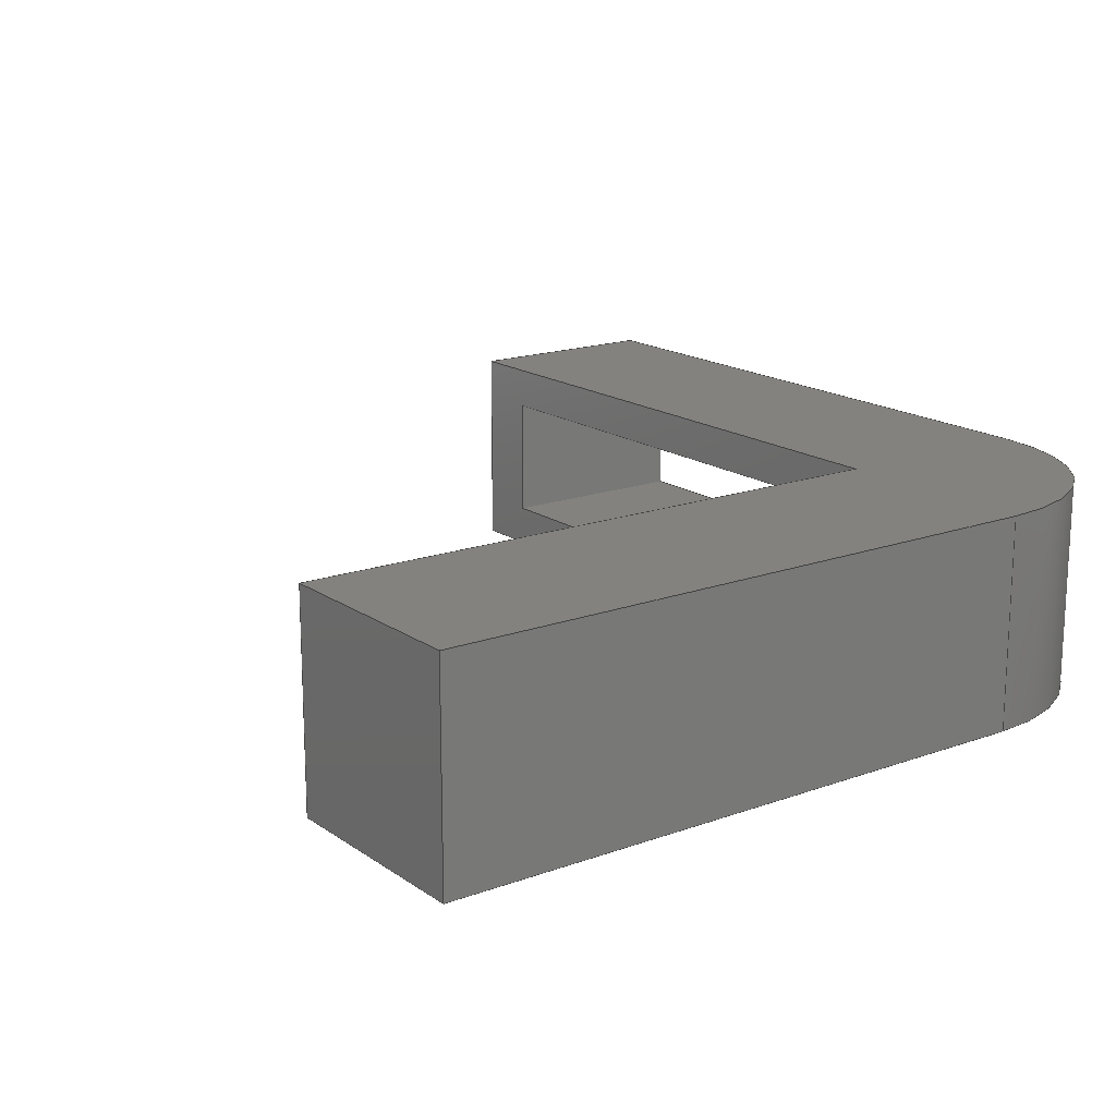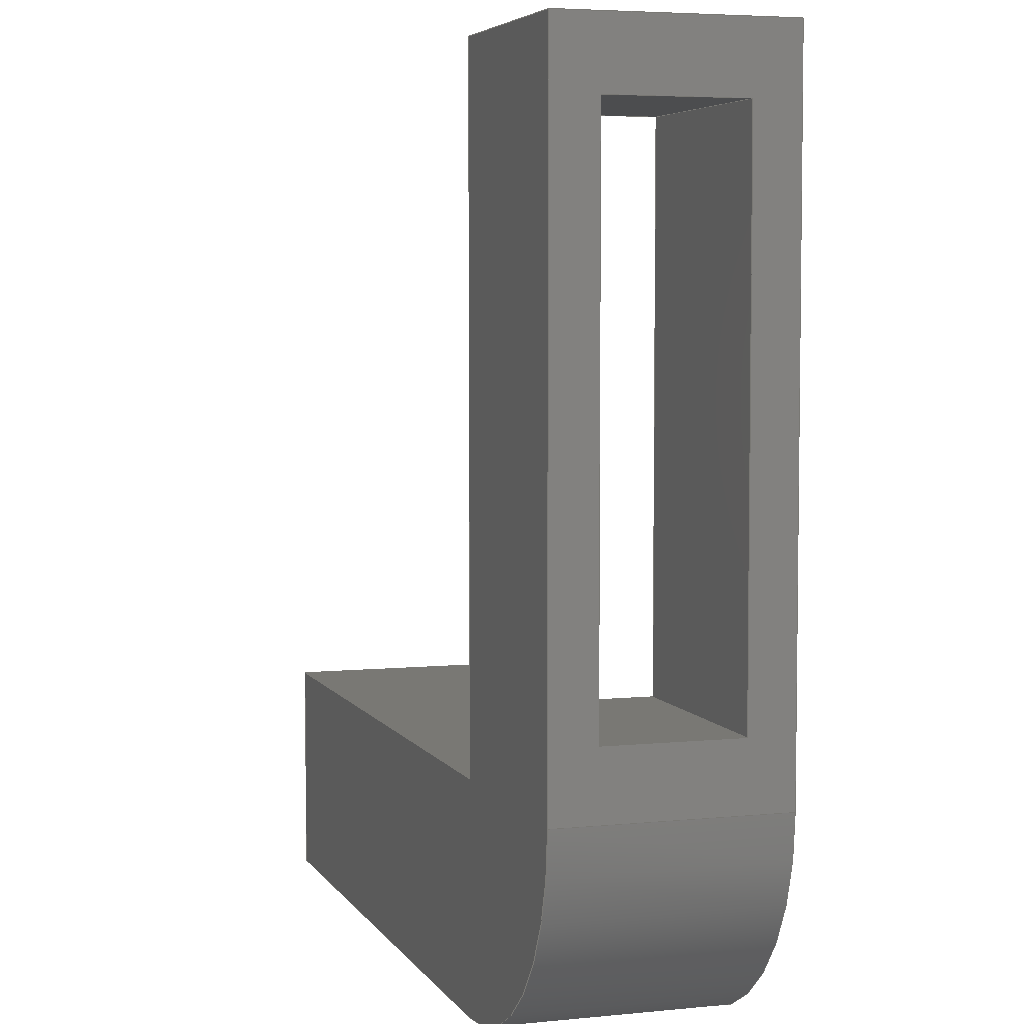
<metadata>
{"format":"step","ext":"step","renderer":"f3d","projection":"perspective","resolution":1024,"background":"white","views":[{"elev":16.9,"azim":143.7,"up":"+Y"},{"elev":5.0,"azim":-107.7,"up":"+Z"}]}
</metadata>
<code>
ISO-10303-21;
DATA;
#1=MECHANICAL_DESIGN_GEOMETRIC_PRESENTATION_REPRESENTATION('',(#4),#411);
#2=SHAPE_REPRESENTATION_RELATIONSHIP('SRR','None',#418,#3);
#3=ADVANCED_BREP_SHAPE_REPRESENTATION('',(#5),#410);
#4=STYLED_ITEM('',(#428),#5);
#5=MANIFOLD_SOLID_BREP('Body1',#247);
#6=CIRCLE('',#271,1);
#7=CIRCLE('',#272,1);
#8=CYLINDRICAL_SURFACE('',#270,1);
#9=FACE_BOUND('',#31,.T.);
#10=FACE_BOUND('',#34,.T.);
#11=FACE_OUTER_BOUND('',#24,.T.);
#12=FACE_OUTER_BOUND('',#25,.T.);
#13=FACE_OUTER_BOUND('',#26,.T.);
#14=FACE_OUTER_BOUND('',#27,.T.);
#15=FACE_OUTER_BOUND('',#28,.T.);
#16=FACE_OUTER_BOUND('',#29,.T.);
#17=FACE_OUTER_BOUND('',#30,.T.);
#18=FACE_OUTER_BOUND('',#32,.T.);
#19=FACE_OUTER_BOUND('',#33,.T.);
#20=FACE_OUTER_BOUND('',#35,.T.);
#21=FACE_OUTER_BOUND('',#36,.T.);
#22=FACE_OUTER_BOUND('',#37,.T.);
#23=FACE_OUTER_BOUND('',#38,.T.);
#24=EDGE_LOOP('',(#156,#157,#158,#159));
#25=EDGE_LOOP('',(#160,#161,#162,#163));
#26=EDGE_LOOP('',(#164,#165,#166,#167));
#27=EDGE_LOOP('',(#168,#169,#170,#171));
#28=EDGE_LOOP('',(#172,#173,#174,#175));
#29=EDGE_LOOP('',(#176,#177,#178,#179));
#30=EDGE_LOOP('',(#180,#181,#182,#183));
#31=EDGE_LOOP('',(#184,#185,#186,#187));
#32=EDGE_LOOP('',(#188,#189,#190,#191));
#33=EDGE_LOOP('',(#192,#193,#194,#195));
#34=EDGE_LOOP('',(#196,#197,#198,#199));
#35=EDGE_LOOP('',(#200,#201,#202,#203));
#36=EDGE_LOOP('',(#204,#205,#206,#207));
#37=EDGE_LOOP('',(#208,#209,#210,#211,#212,#213,#214));
#38=EDGE_LOOP('',(#215,#216,#217,#218,#219,#220,#221));
#39=LINE('',#343,#70);
#40=LINE('',#345,#71);
#41=LINE('',#347,#72);
#42=LINE('',#348,#73);
#43=LINE('',#351,#74);
#44=LINE('',#353,#75);
#45=LINE('',#354,#76);
#46=LINE('',#357,#77);
#47=LINE('',#359,#78);
#48=LINE('',#360,#79);
#49=LINE('',#362,#80);
#50=LINE('',#363,#81);
#51=LINE('',#367,#82);
#52=LINE('',#369,#83);
#53=LINE('',#371,#84);
#54=LINE('',#372,#85);
#55=LINE('',#375,#86);
#56=LINE('',#377,#87);
#57=LINE('',#378,#88);
#58=LINE('',#381,#89);
#59=LINE('',#383,#90);
#60=LINE('',#384,#91);
#61=LINE('',#387,#92);
#62=LINE('',#389,#93);
#63=LINE('',#390,#94);
#64=LINE('',#393,#95);
#65=LINE('',#395,#96);
#66=LINE('',#396,#97);
#67=LINE('',#402,#98);
#68=LINE('',#404,#99);
#69=LINE('',#405,#100);
#70=VECTOR('',#280,1);
#71=VECTOR('',#281,1);
#72=VECTOR('',#282,1);
#73=VECTOR('',#283,1);
#74=VECTOR('',#286,1);
#75=VECTOR('',#287,1);
#76=VECTOR('',#288,1);
#77=VECTOR('',#291,1);
#78=VECTOR('',#292,1);
#79=VECTOR('',#293,1);
#80=VECTOR('',#296,1);
#81=VECTOR('',#297,1);
#82=VECTOR('',#300,1);
#83=VECTOR('',#301,1);
#84=VECTOR('',#302,1);
#85=VECTOR('',#303,1);
#86=VECTOR('',#306,1);
#87=VECTOR('',#307,1);
#88=VECTOR('',#308,1);
#89=VECTOR('',#311,1);
#90=VECTOR('',#312,1);
#91=VECTOR('',#313,1);
#92=VECTOR('',#316,1);
#93=VECTOR('',#317,1);
#94=VECTOR('',#318,1);
#95=VECTOR('',#321,1);
#96=VECTOR('',#322,1);
#97=VECTOR('',#323,1);
#98=VECTOR('',#330,1);
#99=VECTOR('',#333,1);
#100=VECTOR('',#334,1);
#101=VERTEX_POINT('',#341);
#102=VERTEX_POINT('',#342);
#103=VERTEX_POINT('',#344);
#104=VERTEX_POINT('',#346);
#105=VERTEX_POINT('',#350);
#106=VERTEX_POINT('',#352);
#107=VERTEX_POINT('',#356);
#108=VERTEX_POINT('',#358);
#109=VERTEX_POINT('',#365);
#110=VERTEX_POINT('',#366);
#111=VERTEX_POINT('',#368);
#112=VERTEX_POINT('',#370);
#113=VERTEX_POINT('',#374);
#114=VERTEX_POINT('',#376);
#115=VERTEX_POINT('',#380);
#116=VERTEX_POINT('',#382);
#117=VERTEX_POINT('',#386);
#118=VERTEX_POINT('',#388);
#119=VERTEX_POINT('',#392);
#120=VERTEX_POINT('',#394);
#121=VERTEX_POINT('',#398);
#122=VERTEX_POINT('',#400);
#123=EDGE_CURVE('',#101,#102,#39,.T.);
#124=EDGE_CURVE('',#101,#103,#40,.T.);
#125=EDGE_CURVE('',#104,#103,#41,.T.);
#126=EDGE_CURVE('',#102,#104,#42,.T.);
#127=EDGE_CURVE('',#102,#105,#43,.T.);
#128=EDGE_CURVE('',#106,#104,#44,.T.);
#129=EDGE_CURVE('',#105,#106,#45,.T.);
#130=EDGE_CURVE('',#105,#107,#46,.T.);
#131=EDGE_CURVE('',#108,#106,#47,.T.);
#132=EDGE_CURVE('',#107,#108,#48,.T.);
#133=EDGE_CURVE('',#107,#101,#49,.T.);
#134=EDGE_CURVE('',#103,#108,#50,.T.);
#135=EDGE_CURVE('',#109,#110,#51,.T.);
#136=EDGE_CURVE('',#109,#111,#52,.T.);
#137=EDGE_CURVE('',#112,#111,#53,.T.);
#138=EDGE_CURVE('',#110,#112,#54,.T.);
#139=EDGE_CURVE('',#110,#113,#55,.T.);
#140=EDGE_CURVE('',#114,#112,#56,.T.);
#141=EDGE_CURVE('',#113,#114,#57,.T.);
#142=EDGE_CURVE('',#113,#115,#58,.T.);
#143=EDGE_CURVE('',#116,#114,#59,.T.);
#144=EDGE_CURVE('',#115,#116,#60,.T.);
#145=EDGE_CURVE('',#115,#117,#61,.T.);
#146=EDGE_CURVE('',#118,#116,#62,.T.);
#147=EDGE_CURVE('',#117,#118,#63,.T.);
#148=EDGE_CURVE('',#117,#119,#64,.T.);
#149=EDGE_CURVE('',#120,#118,#65,.T.);
#150=EDGE_CURVE('',#119,#120,#66,.T.);
#151=EDGE_CURVE('',#121,#119,#6,.T.);
#152=EDGE_CURVE('',#122,#120,#7,.T.);
#153=EDGE_CURVE('',#121,#122,#67,.T.);
#154=EDGE_CURVE('',#121,#109,#68,.T.);
#155=EDGE_CURVE('',#111,#122,#69,.T.);
#156=ORIENTED_EDGE('',*,*,#123,.F.);
#157=ORIENTED_EDGE('',*,*,#124,.T.);
#158=ORIENTED_EDGE('',*,*,#125,.F.);
#159=ORIENTED_EDGE('',*,*,#126,.F.);
#160=ORIENTED_EDGE('',*,*,#127,.F.);
#161=ORIENTED_EDGE('',*,*,#126,.T.);
#162=ORIENTED_EDGE('',*,*,#128,.F.);
#163=ORIENTED_EDGE('',*,*,#129,.F.);
#164=ORIENTED_EDGE('',*,*,#130,.F.);
#165=ORIENTED_EDGE('',*,*,#129,.T.);
#166=ORIENTED_EDGE('',*,*,#131,.F.);
#167=ORIENTED_EDGE('',*,*,#132,.F.);
#168=ORIENTED_EDGE('',*,*,#133,.F.);
#169=ORIENTED_EDGE('',*,*,#132,.T.);
#170=ORIENTED_EDGE('',*,*,#134,.F.);
#171=ORIENTED_EDGE('',*,*,#124,.F.);
#172=ORIENTED_EDGE('',*,*,#135,.F.);
#173=ORIENTED_EDGE('',*,*,#136,.T.);
#174=ORIENTED_EDGE('',*,*,#137,.F.);
#175=ORIENTED_EDGE('',*,*,#138,.F.);
#176=ORIENTED_EDGE('',*,*,#139,.F.);
#177=ORIENTED_EDGE('',*,*,#138,.T.);
#178=ORIENTED_EDGE('',*,*,#140,.F.);
#179=ORIENTED_EDGE('',*,*,#141,.F.);
#180=ORIENTED_EDGE('',*,*,#142,.F.);
#181=ORIENTED_EDGE('',*,*,#141,.T.);
#182=ORIENTED_EDGE('',*,*,#143,.F.);
#183=ORIENTED_EDGE('',*,*,#144,.F.);
#184=ORIENTED_EDGE('',*,*,#130,.T.);
#185=ORIENTED_EDGE('',*,*,#133,.T.);
#186=ORIENTED_EDGE('',*,*,#123,.T.);
#187=ORIENTED_EDGE('',*,*,#127,.T.);
#188=ORIENTED_EDGE('',*,*,#145,.F.);
#189=ORIENTED_EDGE('',*,*,#144,.T.);
#190=ORIENTED_EDGE('',*,*,#146,.F.);
#191=ORIENTED_EDGE('',*,*,#147,.F.);
#192=ORIENTED_EDGE('',*,*,#148,.F.);
#193=ORIENTED_EDGE('',*,*,#147,.T.);
#194=ORIENTED_EDGE('',*,*,#149,.F.);
#195=ORIENTED_EDGE('',*,*,#150,.F.);
#196=ORIENTED_EDGE('',*,*,#131,.T.);
#197=ORIENTED_EDGE('',*,*,#128,.T.);
#198=ORIENTED_EDGE('',*,*,#125,.T.);
#199=ORIENTED_EDGE('',*,*,#134,.T.);
#200=ORIENTED_EDGE('',*,*,#151,.T.);
#201=ORIENTED_EDGE('',*,*,#150,.T.);
#202=ORIENTED_EDGE('',*,*,#152,.F.);
#203=ORIENTED_EDGE('',*,*,#153,.F.);
#204=ORIENTED_EDGE('',*,*,#154,.F.);
#205=ORIENTED_EDGE('',*,*,#153,.T.);
#206=ORIENTED_EDGE('',*,*,#155,.F.);
#207=ORIENTED_EDGE('',*,*,#136,.F.);
#208=ORIENTED_EDGE('',*,*,#155,.T.);
#209=ORIENTED_EDGE('',*,*,#152,.T.);
#210=ORIENTED_EDGE('',*,*,#149,.T.);
#211=ORIENTED_EDGE('',*,*,#146,.T.);
#212=ORIENTED_EDGE('',*,*,#143,.T.);
#213=ORIENTED_EDGE('',*,*,#140,.T.);
#214=ORIENTED_EDGE('',*,*,#137,.T.);
#215=ORIENTED_EDGE('',*,*,#154,.T.);
#216=ORIENTED_EDGE('',*,*,#135,.T.);
#217=ORIENTED_EDGE('',*,*,#139,.T.);
#218=ORIENTED_EDGE('',*,*,#142,.T.);
#219=ORIENTED_EDGE('',*,*,#145,.T.);
#220=ORIENTED_EDGE('',*,*,#148,.T.);
#221=ORIENTED_EDGE('',*,*,#151,.F.);
#222=PLANE('',#261);
#223=PLANE('',#262);
#224=PLANE('',#263);
#225=PLANE('',#264);
#226=PLANE('',#265);
#227=PLANE('',#266);
#228=PLANE('',#267);
#229=PLANE('',#268);
#230=PLANE('',#269);
#231=PLANE('',#273);
#232=PLANE('',#274);
#233=PLANE('',#275);
#234=ADVANCED_FACE('',(#11),#222,.F.);
#235=ADVANCED_FACE('',(#12),#223,.F.);
#236=ADVANCED_FACE('',(#13),#224,.F.);
#237=ADVANCED_FACE('',(#14),#225,.F.);
#238=ADVANCED_FACE('',(#15),#226,.T.);
#239=ADVANCED_FACE('',(#16),#227,.T.);
#240=ADVANCED_FACE('',(#17,#9),#228,.T.);
#241=ADVANCED_FACE('',(#18),#229,.T.);
#242=ADVANCED_FACE('',(#19,#10),#230,.T.);
#243=ADVANCED_FACE('',(#20),#8,.T.);
#244=ADVANCED_FACE('',(#21),#231,.T.);
#245=ADVANCED_FACE('',(#22),#232,.T.);
#246=ADVANCED_FACE('',(#23),#233,.F.);
#247=CLOSED_SHELL('',(#234,#235,#236,#237,#238,#239,#240,#241,#242,#243,
#244,#245,#246));
#248=DERIVED_UNIT_ELEMENT(#250,1);
#249=DERIVED_UNIT_ELEMENT(#413,3);
#250=(
MASS_UNIT()
NAMED_UNIT(*)
SI_UNIT(.KILO.,.GRAM.)
);
#251=DERIVED_UNIT((#248,#249));
#252=MEASURE_REPRESENTATION_ITEM('density measure',
POSITIVE_RATIO_MEASURE(7850),#251);
#253=PROPERTY_DEFINITION_REPRESENTATION(#258,#255);
#254=PROPERTY_DEFINITION_REPRESENTATION(#259,#256);
#255=REPRESENTATION('material name',(#257),#410);
#256=REPRESENTATION('density',(#252),#410);
#257=DESCRIPTIVE_REPRESENTATION_ITEM('Steel','Steel');
#258=PROPERTY_DEFINITION('material property','material name',#420);
#259=PROPERTY_DEFINITION('material property','density of part',#420);
#260=AXIS2_PLACEMENT_3D('placement',#339,#276,#277);
#261=AXIS2_PLACEMENT_3D('',#340,#278,#279);
#262=AXIS2_PLACEMENT_3D('',#349,#284,#285);
#263=AXIS2_PLACEMENT_3D('',#355,#289,#290);
#264=AXIS2_PLACEMENT_3D('',#361,#294,#295);
#265=AXIS2_PLACEMENT_3D('',#364,#298,#299);
#266=AXIS2_PLACEMENT_3D('',#373,#304,#305);
#267=AXIS2_PLACEMENT_3D('',#379,#309,#310);
#268=AXIS2_PLACEMENT_3D('',#385,#314,#315);
#269=AXIS2_PLACEMENT_3D('',#391,#319,#320);
#270=AXIS2_PLACEMENT_3D('',#397,#324,#325);
#271=AXIS2_PLACEMENT_3D('',#399,#326,#327);
#272=AXIS2_PLACEMENT_3D('',#401,#328,#329);
#273=AXIS2_PLACEMENT_3D('',#403,#331,#332);
#274=AXIS2_PLACEMENT_3D('',#406,#335,#336);
#275=AXIS2_PLACEMENT_3D('',#407,#337,#338);
#276=DIRECTION('axis',(0,0,1));
#277=DIRECTION('refdir',(1,0,0));
#278=DIRECTION('center_axis',(0,0,1));
#279=DIRECTION('ref_axis',(0,1,0));
#280=DIRECTION('',(0,1,0));
#281=DIRECTION('',(-1,0,0));
#282=DIRECTION('',(0,-1,0));
#283=DIRECTION('',(-1,0,0));
#284=DIRECTION('center_axis',(0,1,0));
#285=DIRECTION('ref_axis',(0,0,-1));
#286=DIRECTION('',(0,0,-1));
#287=DIRECTION('',(0,0,1));
#288=DIRECTION('',(-1,0,0));
#289=DIRECTION('center_axis',(0,0,-1));
#290=DIRECTION('ref_axis',(0,-1,0));
#291=DIRECTION('',(0,-1,0));
#292=DIRECTION('',(0,1,0));
#293=DIRECTION('',(-1,0,0));
#294=DIRECTION('center_axis',(0,-1,0));
#295=DIRECTION('ref_axis',(0,0,1));
#296=DIRECTION('',(0,0,1));
#297=DIRECTION('',(0,0,-1));
#298=DIRECTION('center_axis',(1,0,0));
#299=DIRECTION('ref_axis',(0,0,-1));
#300=DIRECTION('',(0,0,1));
#301=DIRECTION('',(0,1,0));
#302=DIRECTION('',(0,0,-1));
#303=DIRECTION('',(0,1,0));
#304=DIRECTION('center_axis',(0,0,1));
#305=DIRECTION('ref_axis',(1,0,0));
#306=DIRECTION('',(-1,0,0));
#307=DIRECTION('',(1,0,0));
#308=DIRECTION('',(0,1,0));
#309=DIRECTION('center_axis',(1,0,0));
#310=DIRECTION('ref_axis',(0,0,-1));
#311=DIRECTION('',(0,0,1));
#312=DIRECTION('',(0,0,-1));
#313=DIRECTION('',(0,1,0));
#314=DIRECTION('center_axis',(0,0,1));
#315=DIRECTION('ref_axis',(1,0,0));
#316=DIRECTION('',(-1,0,0));
#317=DIRECTION('',(1,0,0));
#318=DIRECTION('',(0,1,0));
#319=DIRECTION('center_axis',(-1,0,0));
#320=DIRECTION('ref_axis',(0,0,1));
#321=DIRECTION('',(0,0,-1));
#322=DIRECTION('',(0,0,1));
#323=DIRECTION('',(0,1,0));
#324=DIRECTION('center_axis',(0,1,0));
#325=DIRECTION('ref_axis',(1.776e-15,0,-1));
#326=DIRECTION('center_axis',(0,1,0));
#327=DIRECTION('ref_axis',(1.776e-15,0,-1));
#328=DIRECTION('center_axis',(0,1,0));
#329=DIRECTION('ref_axis',(1.776e-15,0,-1));
#330=DIRECTION('',(0,1,0));
#331=DIRECTION('center_axis',(0,0,-1));
#332=DIRECTION('ref_axis',(-1,0,0));
#333=DIRECTION('',(1,0,0));
#334=DIRECTION('',(-1,0,0));
#335=DIRECTION('center_axis',(0,1,0));
#336=DIRECTION('ref_axis',(1,0,0));
#337=DIRECTION('center_axis',(0,1,0));
#338=DIRECTION('ref_axis',(1,0,0));
#339=CARTESIAN_POINT('',(0,0,0));
#340=CARTESIAN_POINT('Origin',(0,0.2,0.7));
#341=CARTESIAN_POINT('',(-4,0.2,0.7));
#342=CARTESIAN_POINT('',(-4,0.8,0.7));
#343=CARTESIAN_POINT('',(-4,0.1,0.7));
#344=CARTESIAN_POINT('',(-5,0.2,0.7));
#345=CARTESIAN_POINT('',(0,0.2,0.7));
#346=CARTESIAN_POINT('',(-5,0.8,0.7));
#347=CARTESIAN_POINT('',(-5,0.1,0.7));
#348=CARTESIAN_POINT('',(0,0.8,0.7));
#349=CARTESIAN_POINT('Origin',(0,0.8,0.7));
#350=CARTESIAN_POINT('',(-4,0.8,-1.7));
#351=CARTESIAN_POINT('',(-4,0.8,0.85));
#352=CARTESIAN_POINT('',(-5,0.8,-1.7));
#353=CARTESIAN_POINT('',(-5,0.8,-0.65));
#354=CARTESIAN_POINT('',(0,0.8,-1.7));
#355=CARTESIAN_POINT('Origin',(0,0.8,-1.7));
#356=CARTESIAN_POINT('',(-4,0.2,-1.7));
#357=CARTESIAN_POINT('',(-4,0.4,-1.7));
#358=CARTESIAN_POINT('',(-5,0.2,-1.7));
#359=CARTESIAN_POINT('',(-5,0.4,-1.7));
#360=CARTESIAN_POINT('',(0,0.2,-1.7));
#361=CARTESIAN_POINT('Origin',(0,0.2,-1.7));
#362=CARTESIAN_POINT('',(-4,0.2,-0.35));
#363=CARTESIAN_POINT('',(-5,0.2,-1.85));
#364=CARTESIAN_POINT('Origin',(-1,0,-2));
#365=CARTESIAN_POINT('',(-1,0,-3));
#366=CARTESIAN_POINT('',(-1,0,-2));
#367=CARTESIAN_POINT('',(-1,0,-3));
#368=CARTESIAN_POINT('',(-1,1,-3));
#369=CARTESIAN_POINT('',(-1,0,-3));
#370=CARTESIAN_POINT('',(-1,1,-2));
#371=CARTESIAN_POINT('',(-1,1,-3));
#372=CARTESIAN_POINT('',(-1,0,-2));
#373=CARTESIAN_POINT('Origin',(-4,0,-2));
#374=CARTESIAN_POINT('',(-4,0,-2));
#375=CARTESIAN_POINT('',(-1,0,-2));
#376=CARTESIAN_POINT('',(-4,1,-2));
#377=CARTESIAN_POINT('',(-1,1,-2));
#378=CARTESIAN_POINT('',(-4,0,-2));
#379=CARTESIAN_POINT('Origin',(-4,0,1));
#380=CARTESIAN_POINT('',(-4,0,1));
#381=CARTESIAN_POINT('',(-4,0,-2));
#382=CARTESIAN_POINT('',(-4,1,1));
#383=CARTESIAN_POINT('',(-4,1,-2));
#384=CARTESIAN_POINT('',(-4,0,1));
#385=CARTESIAN_POINT('Origin',(-5,0,1));
#386=CARTESIAN_POINT('',(-5,0,1));
#387=CARTESIAN_POINT('',(-4,0,1));
#388=CARTESIAN_POINT('',(-5,1,1));
#389=CARTESIAN_POINT('',(-4,1,1));
#390=CARTESIAN_POINT('',(-5,0,1));
#391=CARTESIAN_POINT('Origin',(-5,0,-2));
#392=CARTESIAN_POINT('',(-5,0,-2));
#393=CARTESIAN_POINT('',(-5,0,1));
#394=CARTESIAN_POINT('',(-5,1,-2));
#395=CARTESIAN_POINT('',(-5,1,1));
#396=CARTESIAN_POINT('',(-5,0,-2));
#397=CARTESIAN_POINT('Origin',(-4,0,-2));
#398=CARTESIAN_POINT('',(-4,0,-3));
#399=CARTESIAN_POINT('Origin',(-4,0,-2));
#400=CARTESIAN_POINT('',(-4,1,-3));
#401=CARTESIAN_POINT('Origin',(-4,1,-2));
#402=CARTESIAN_POINT('',(-4,0,-3));
#403=CARTESIAN_POINT('Origin',(-1,0,-3));
#404=CARTESIAN_POINT('',(-4,0,-3));
#405=CARTESIAN_POINT('',(-4,1,-3));
#406=CARTESIAN_POINT('Origin',(-3,1,-1));
#407=CARTESIAN_POINT('Origin',(-3,0,-1));
#408=UNCERTAINTY_MEASURE_WITH_UNIT(LENGTH_MEASURE(0.001),#412,
'DISTANCE_ACCURACY_VALUE',
'Maximum model space distance between geometric entities at asserted c
onnectivities');
#409=UNCERTAINTY_MEASURE_WITH_UNIT(LENGTH_MEASURE(0.001),#412,
'DISTANCE_ACCURACY_VALUE',
'Maximum model space distance between geometric entities at asserted c
onnectivities');
#410=(
GEOMETRIC_REPRESENTATION_CONTEXT(3)
GLOBAL_UNCERTAINTY_ASSIGNED_CONTEXT((#408))
GLOBAL_UNIT_ASSIGNED_CONTEXT((#412,#414,#415))
REPRESENTATION_CONTEXT('','3D')
);
#411=(
GEOMETRIC_REPRESENTATION_CONTEXT(3)
GLOBAL_UNCERTAINTY_ASSIGNED_CONTEXT((#409))
GLOBAL_UNIT_ASSIGNED_CONTEXT((#412,#414,#415))
REPRESENTATION_CONTEXT('','3D')
);
#412=(
LENGTH_UNIT()
NAMED_UNIT(*)
SI_UNIT(.CENTI.,.METRE.)
);
#413=(
LENGTH_UNIT()
NAMED_UNIT(*)
SI_UNIT($,.METRE.)
);
#414=(
NAMED_UNIT(*)
PLANE_ANGLE_UNIT()
SI_UNIT($,.RADIAN.)
);
#415=(
NAMED_UNIT(*)
SI_UNIT($,.STERADIAN.)
SOLID_ANGLE_UNIT()
);
#416=SHAPE_DEFINITION_REPRESENTATION(#417,#418);
#417=PRODUCT_DEFINITION_SHAPE('',$,#420);
#418=SHAPE_REPRESENTATION('',(#260),#410);
#419=PRODUCT_DEFINITION_CONTEXT('part definition',#424,'design');
#420=PRODUCT_DEFINITION('Untitled','Untitled',#421,#419);
#421=PRODUCT_DEFINITION_FORMATION('',$,#426);
#422=PRODUCT_RELATED_PRODUCT_CATEGORY('Untitled','Untitled',(#426));
#423=APPLICATION_PROTOCOL_DEFINITION('international standard',
'automotive_design',2009,#424);
#424=APPLICATION_CONTEXT(
'Core Data for Automotive Mechanical Design Process');
#425=PRODUCT_CONTEXT('part definition',#424,'mechanical');
#426=PRODUCT('Untitled','Untitled',$,(#425));
#427=PRESENTATION_STYLE_ASSIGNMENT((#429));
#428=PRESENTATION_STYLE_ASSIGNMENT((#430));
#429=SURFACE_STYLE_USAGE(.BOTH.,#431);
#430=SURFACE_STYLE_USAGE(.BOTH.,#432);
#431=SURFACE_SIDE_STYLE('',(#433));
#432=SURFACE_SIDE_STYLE('',(#434));
#433=SURFACE_STYLE_FILL_AREA(#435);
#434=SURFACE_STYLE_FILL_AREA(#436);
#435=FILL_AREA_STYLE('Steel - Satin',(#437));
#436=FILL_AREA_STYLE('Glass - Heavy Color (Blue)',(#438));
#437=FILL_AREA_STYLE_COLOUR('Steel - Satin',#439);
#438=FILL_AREA_STYLE_COLOUR('Glass - Heavy Color (Blue)',#440);
#439=COLOUR_RGB('Steel - Satin',0.6275,0.6275,0.6275);
#440=COLOUR_RGB('Glass - Heavy Color (Blue)',0.4235,0.7686,
0.8549);
ENDSEC;
END-ISO-10303-21;

</code>
